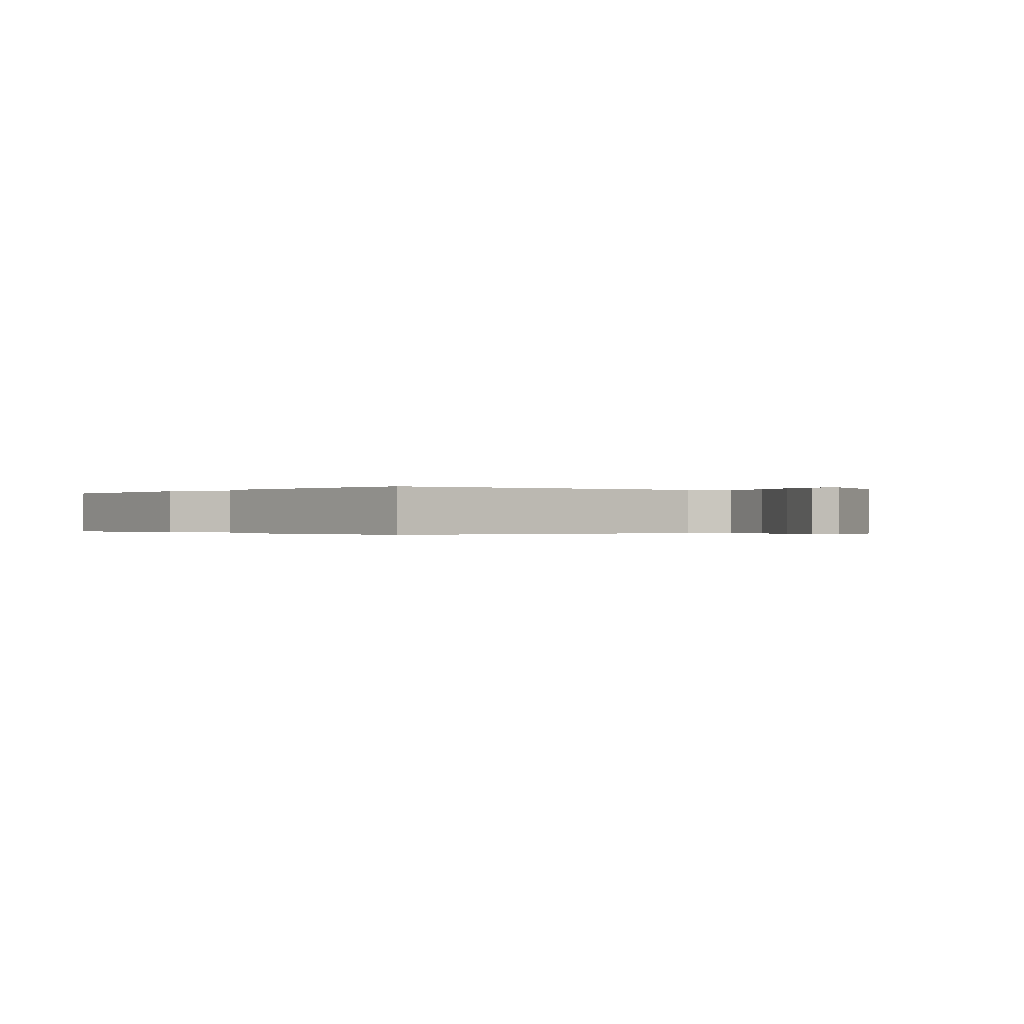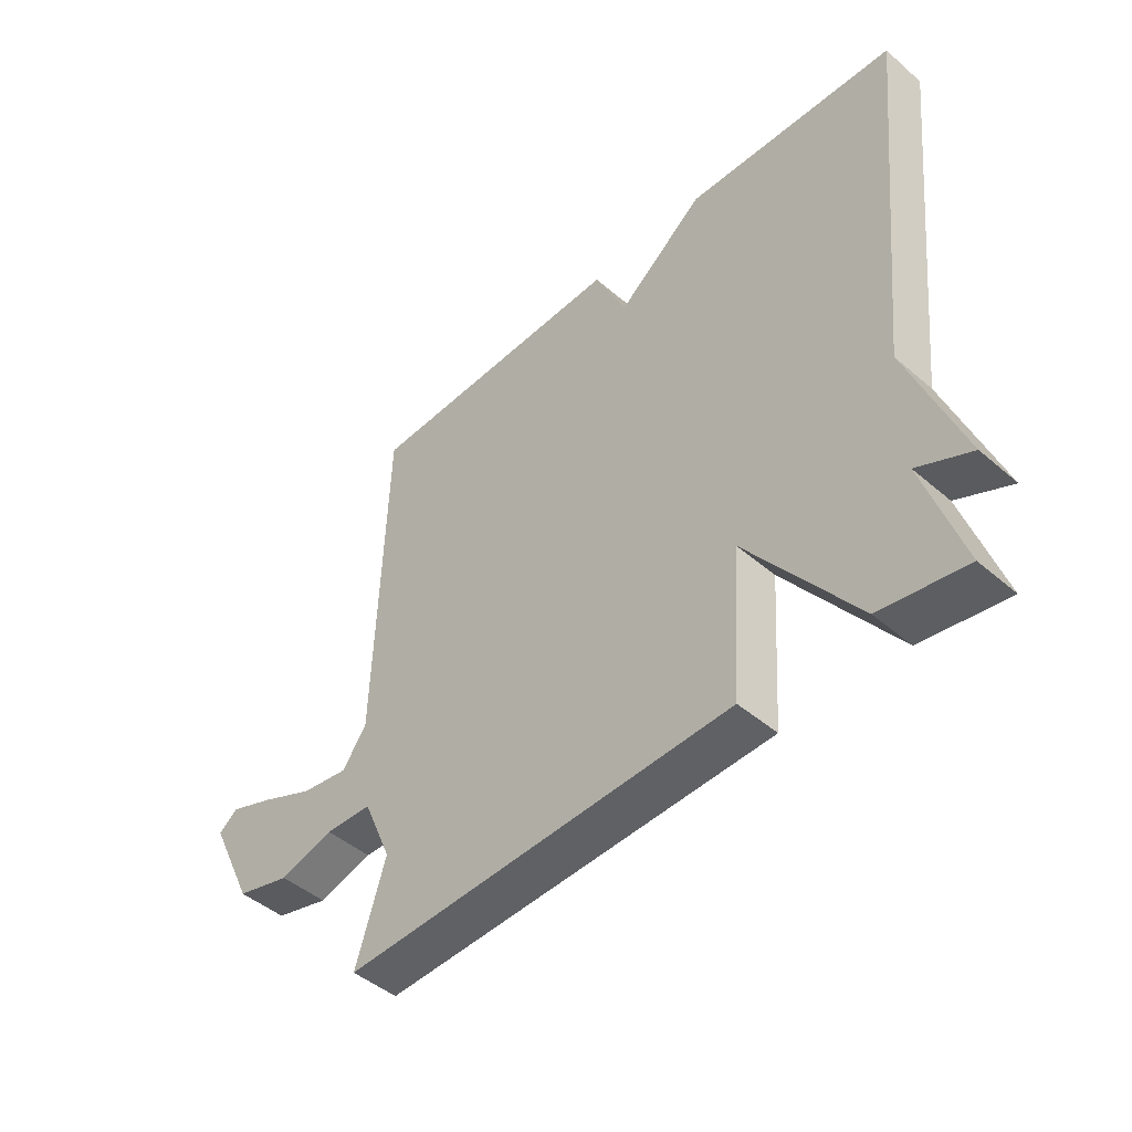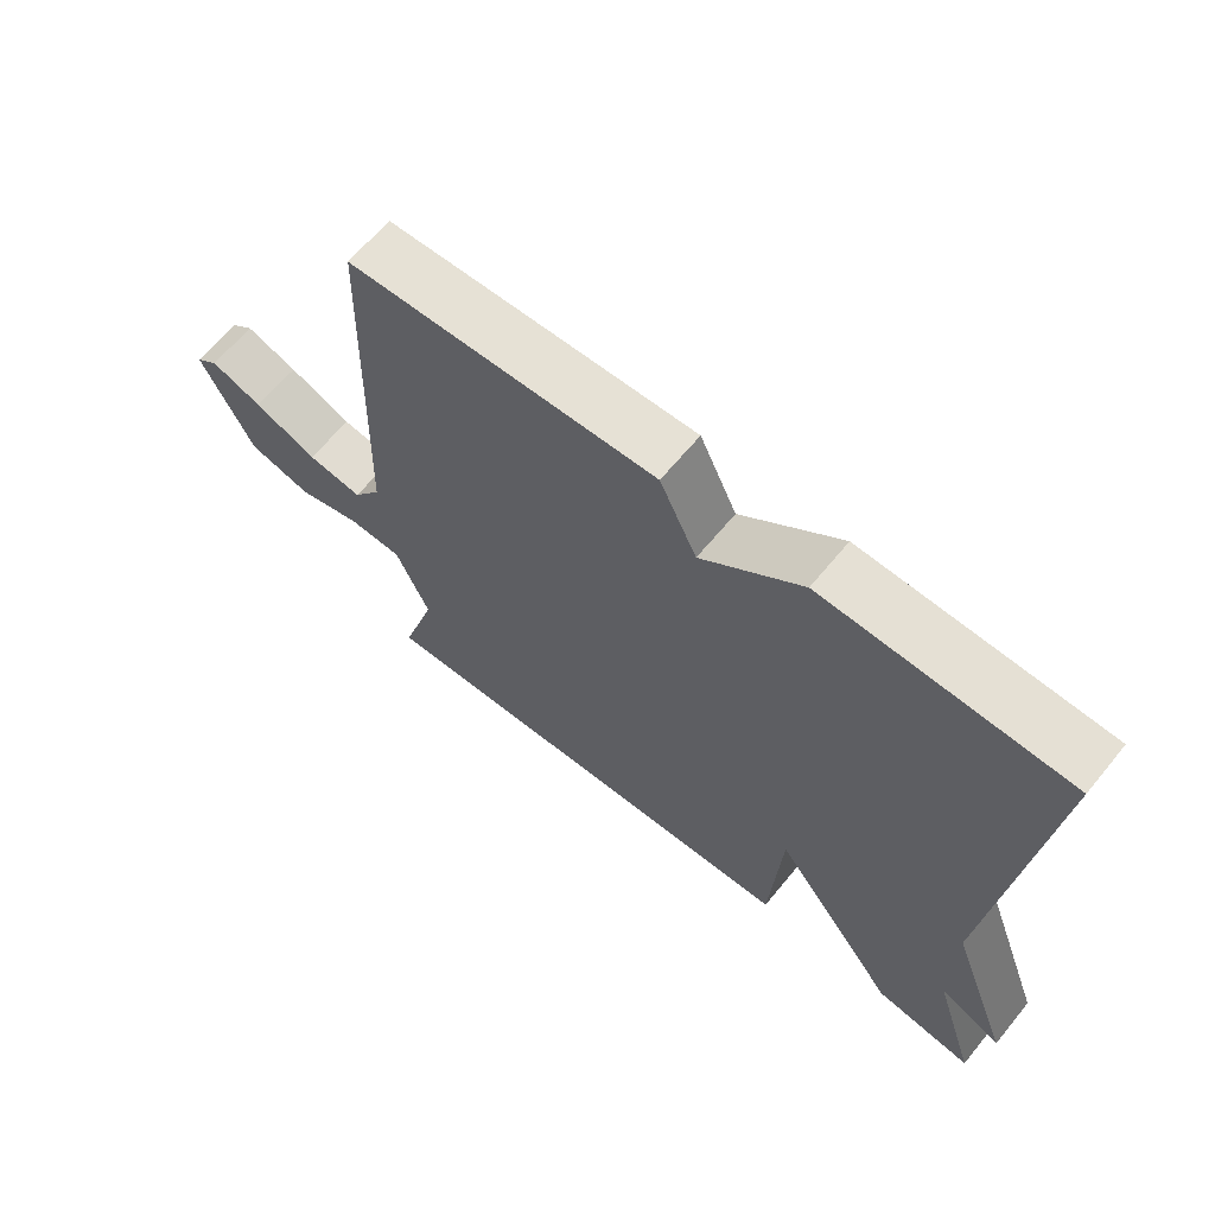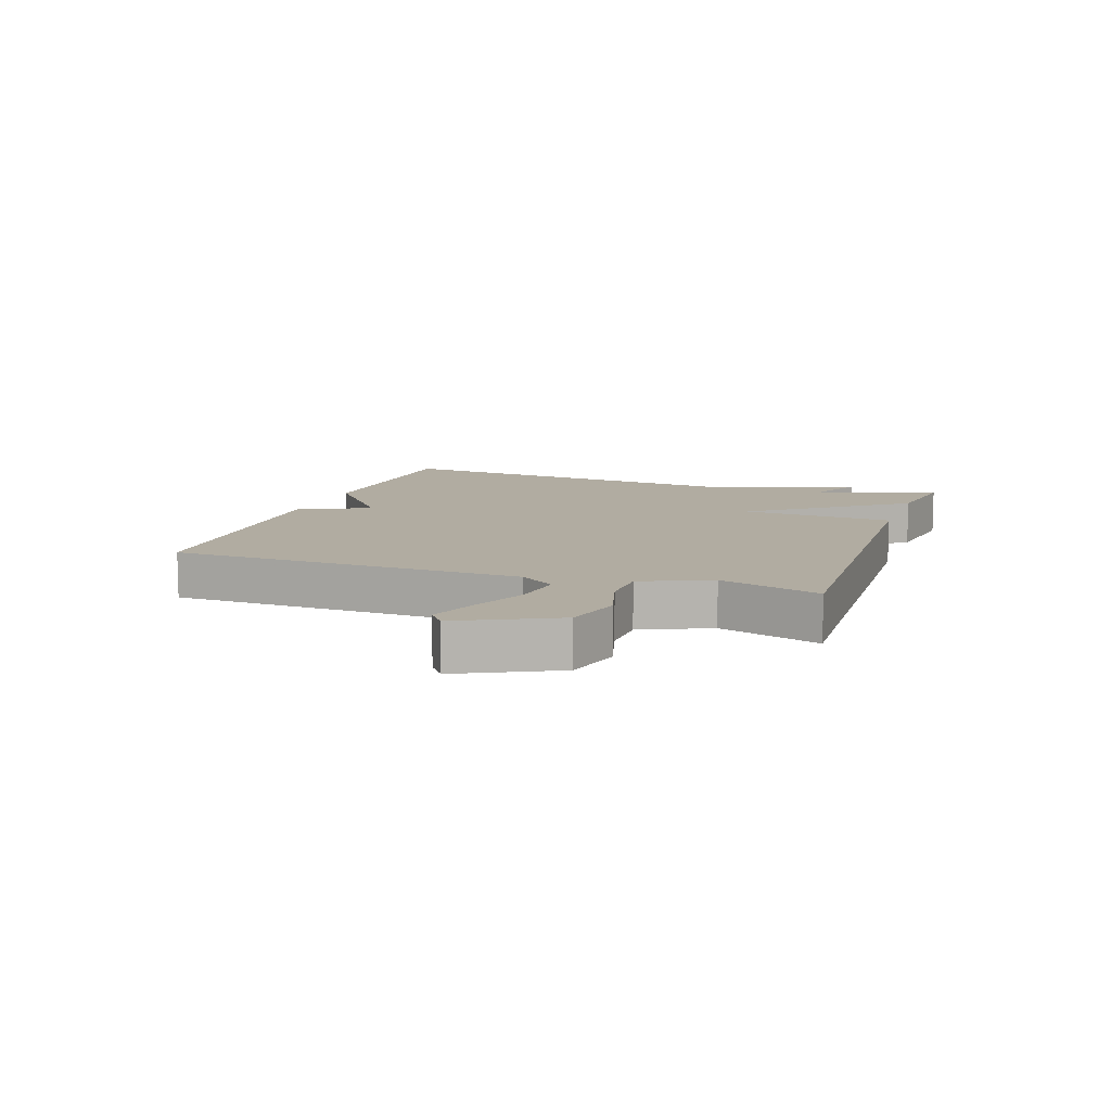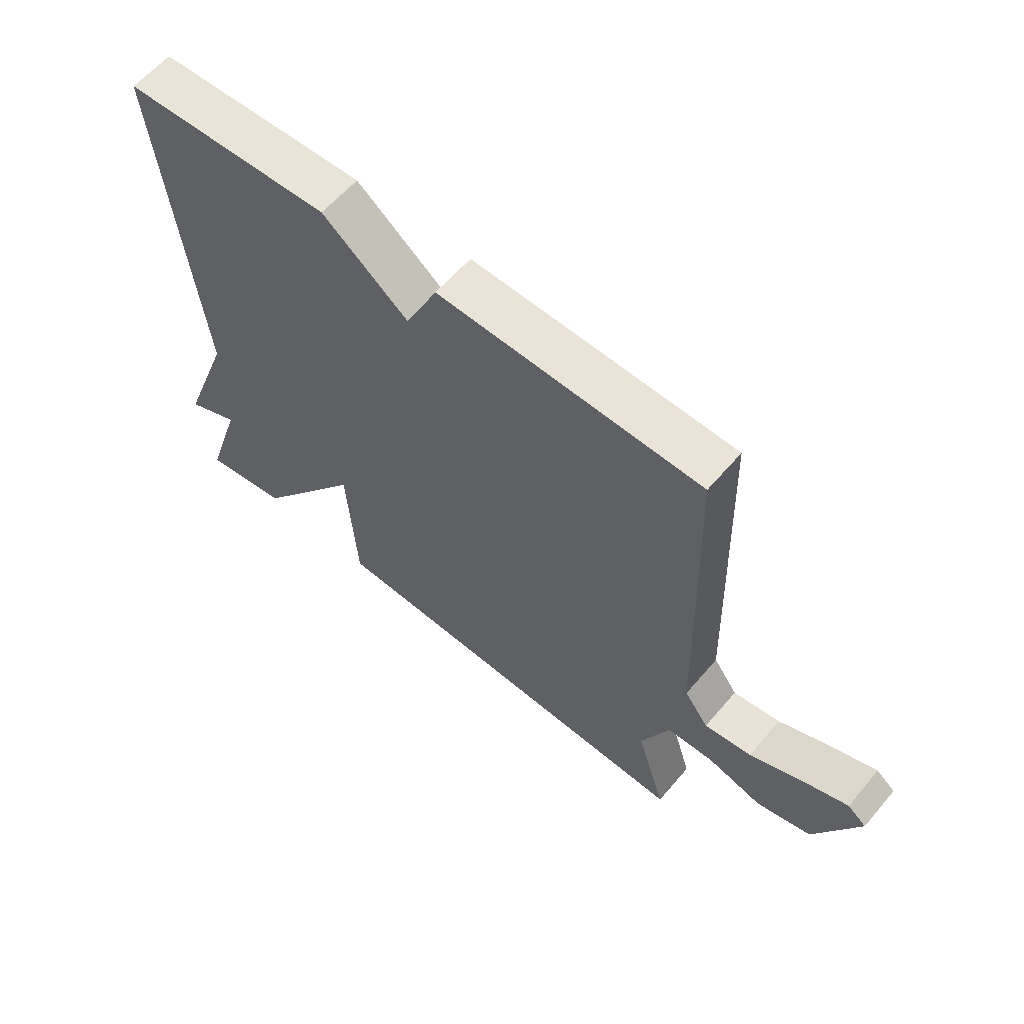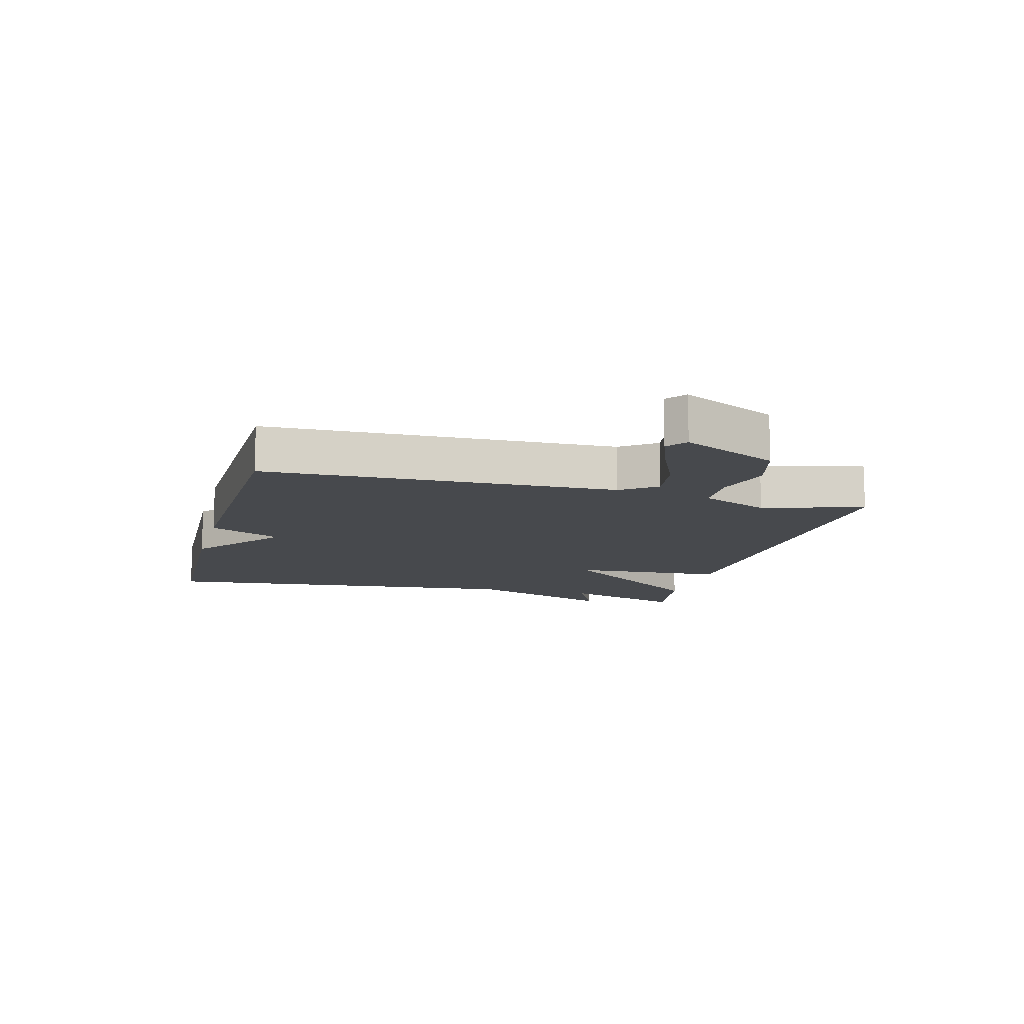
<metadata>
{"format":"obj","ext":"obj","renderer":"f3d","projection":"perspective","resolution":1024,"background":"white","views":[{"elev":-0.2,"azim":51.0,"up":"+Y"},{"elev":-46.3,"azim":-134.4,"up":"+Z"},{"elev":64.6,"azim":-140.6,"up":"+Z"},{"elev":10.2,"azim":108.9,"up":"+Y"},{"elev":60.3,"azim":40.2,"up":"+Z"},{"elev":-12.0,"azim":75.1,"up":"+Y"}]}
</metadata>
<code>
v -0.5 0.07 -0.5
v -0.437 0.07 -0.302
v -0.527 0.07 -0.344
v -0.437 0.07 -0.102
v -0.5 0.07 0.5
v -0.146 0.07 0.514
v 0 0.07 0.398
v 0.054 0.07 0.514
v 0.5 0.07 0.5
v 0.517 0.07 -0.068
v 0.558 0.07 -0.125
v 0.638 0.07 -0.113
v 0.729 0.07 -0.073
v 0.804 0.07 -0.045
v 0.836 0.07 -0.07
v 0.761 0.07 -0.225
v 0.669 0.07 -0.25
v 0.577 0.07 -0.224
v 0.498 0.07 -0.227
v 0.45 0.07 -0.338
v 0.5 0.07 -0.5
v -0.157 0.07 -0.477
v -0.173 0.07 -0.228
v -0.357 0.07 -0.477
v -0.5 0 -0.5
v -0.437 0 -0.302
v -0.527 0 -0.344
v -0.437 0 -0.102
v -0.5 0 0.5
v -0.146 0 0.514
v 0 0 0.398
v 0.054 0 0.514
v 0.5 0 0.5
v 0.517 0 -0.068
v 0.558 0 -0.125
v 0.638 0 -0.113
v 0.729 0 -0.073
v 0.804 0 -0.045
v 0.836 0 -0.07
v 0.761 0 -0.225
v 0.669 0 -0.25
v 0.577 0 -0.224
v 0.498 0 -0.227
v 0.45 0 -0.338
v 0.5 0 -0.5
v -0.157 0 -0.477
v -0.173 0 -0.228
v -0.357 0 -0.477
f 23 24 1 2
f 20 21 22 23
f 19 20 23
f 18 19 23
f 16 17 18
f 15 16 18
f 14 15 18
f 13 14 18
f 12 13 18
f 11 12 18
f 10 11 18 23
f 9 10 23
f 8 9 23
f 7 8 23
f 6 7 23
f 5 6 23
f 4 5 23
f 2 3 4
f 2 4 23
f 26 25 48 47
f 47 46 45 44
f 47 44 43
f 47 43 42
f 42 41 40
f 42 40 39
f 42 39 38
f 42 38 37
f 42 37 36
f 42 36 35
f 47 42 35 34
f 47 34 33
f 47 33 32
f 47 32 31
f 47 31 30
f 47 30 29
f 47 29 28
f 28 27 26
f 47 28 26
f 1 25 26 2
f 2 26 27 3
f 3 27 28 4
f 4 28 29 5
f 5 29 30 6
f 6 30 31 7
f 7 31 32 8
f 8 32 33 9
f 9 33 34 10
f 10 34 35 11
f 11 35 36 12
f 12 36 37 13
f 13 37 38 14
f 14 38 39 15
f 15 39 40 16
f 16 40 41 17
f 17 41 42 18
f 18 42 43 19
f 19 43 44 20
f 20 44 45 21
f 21 45 46 22
f 22 46 47 23
f 23 47 48 24
f 24 48 25 1

</code>
